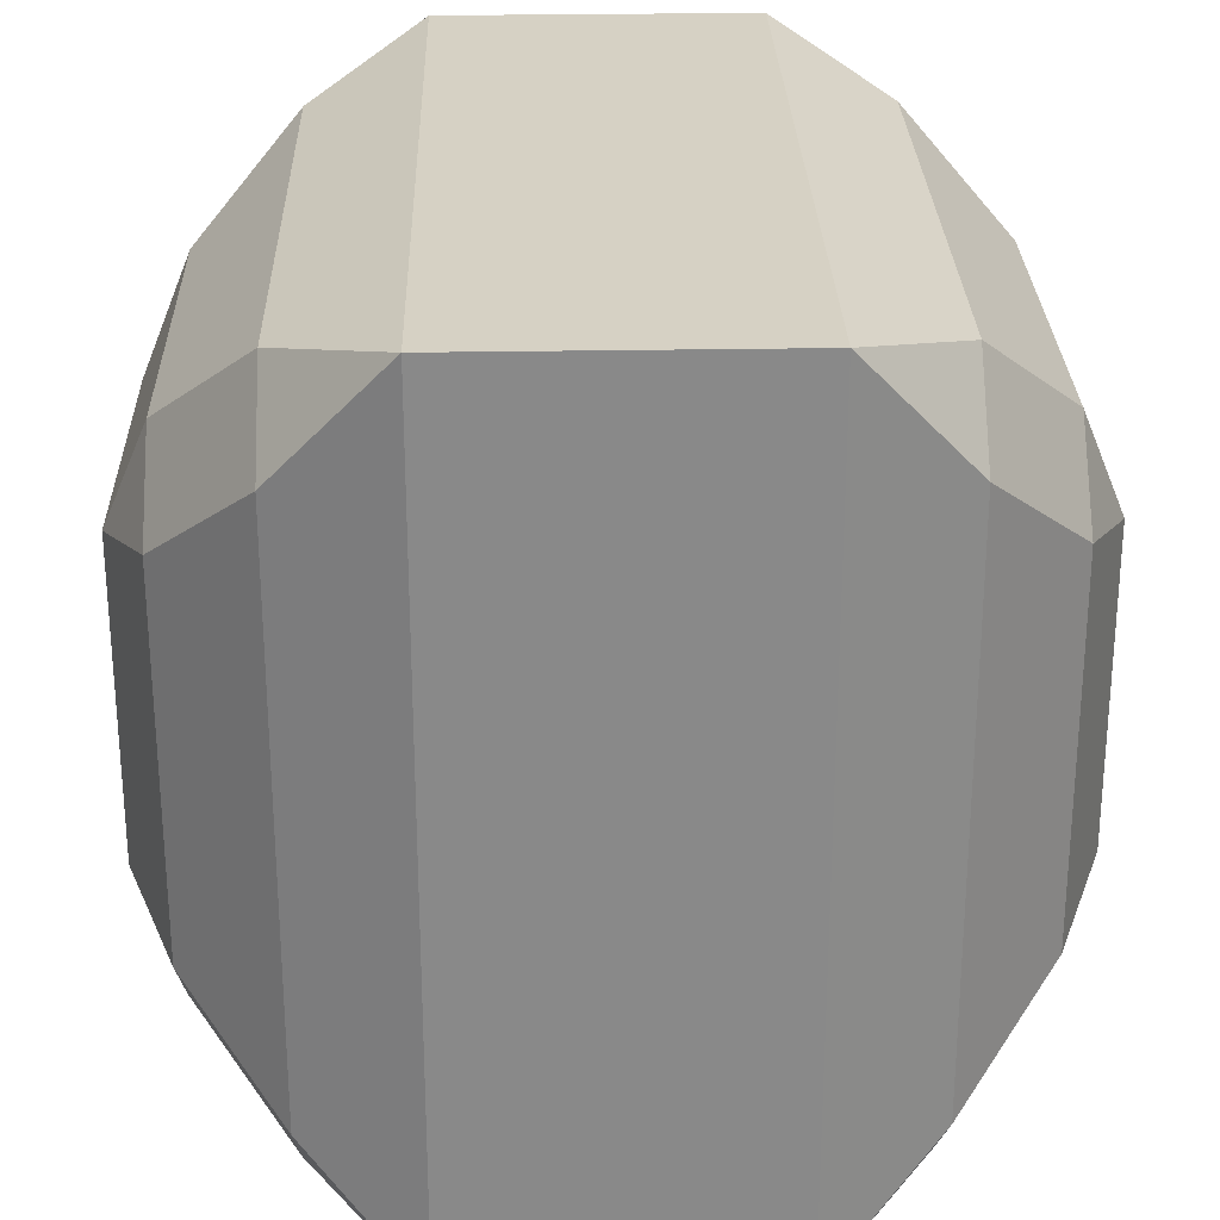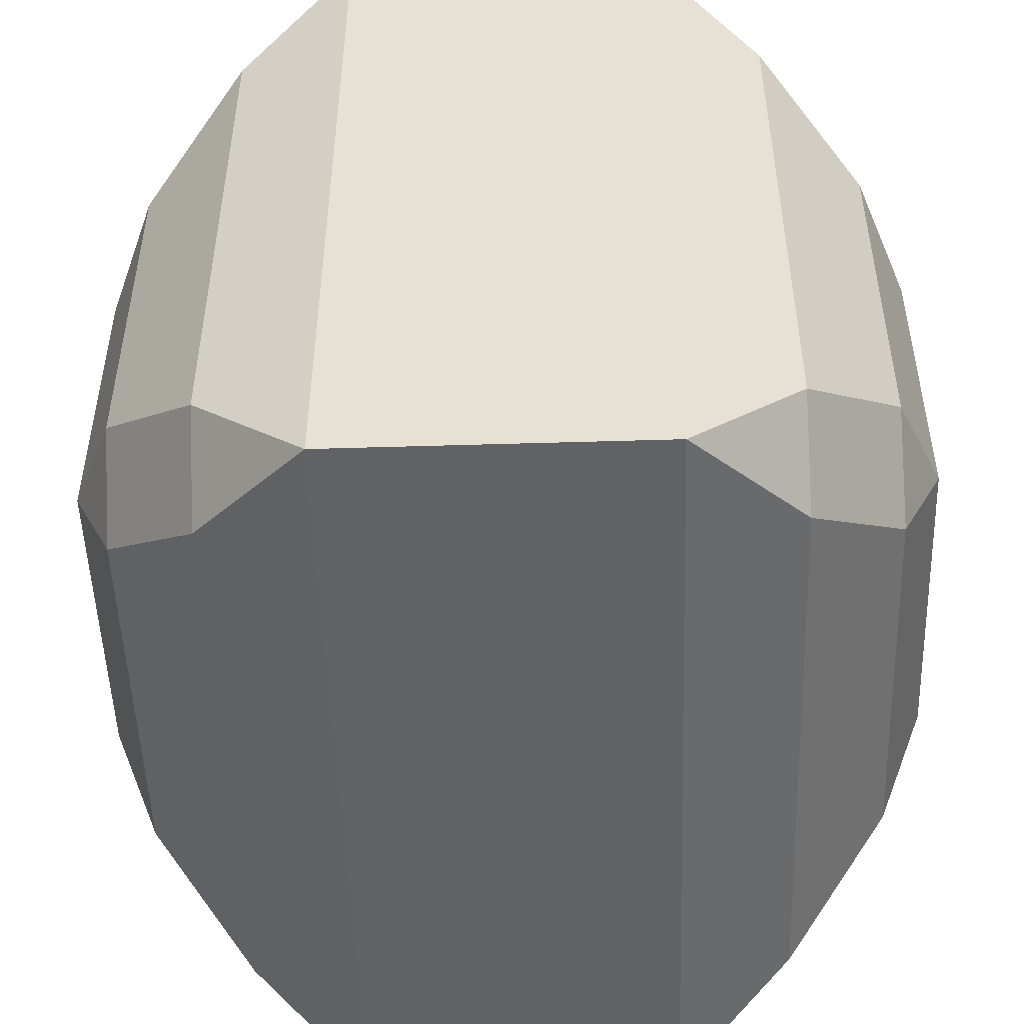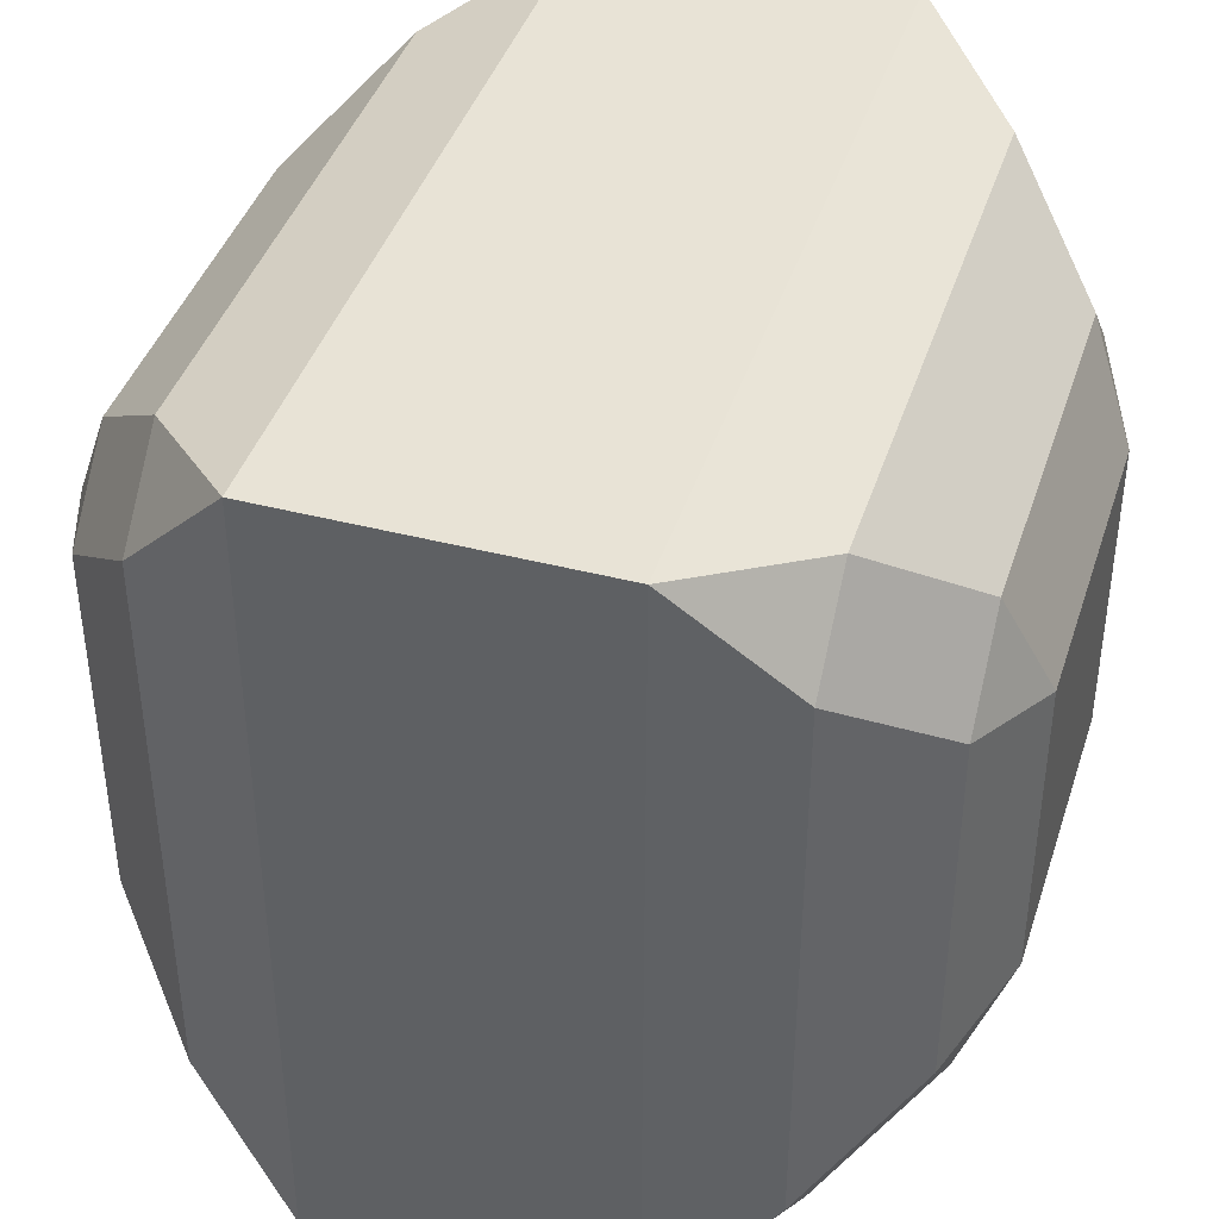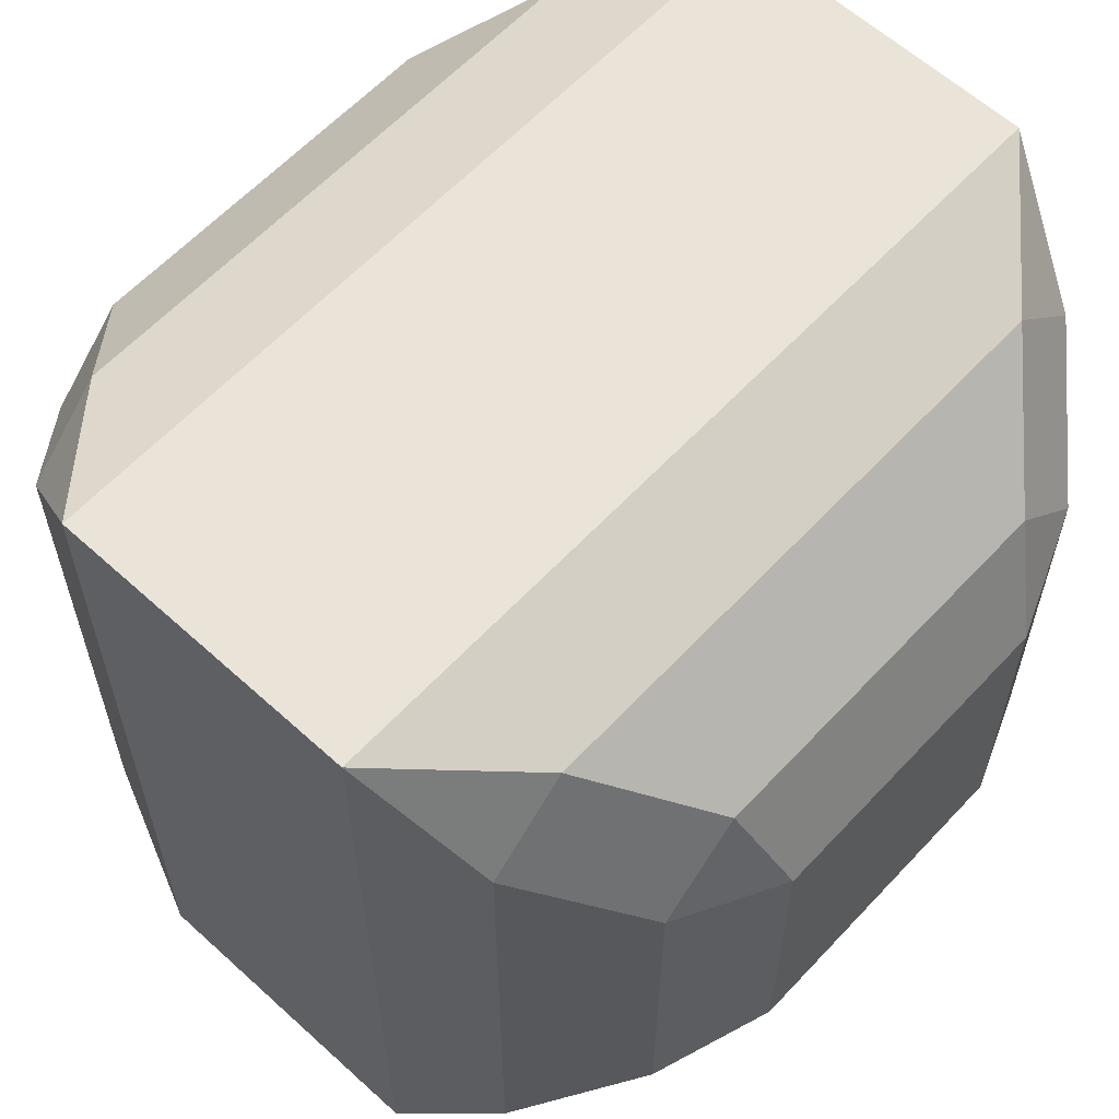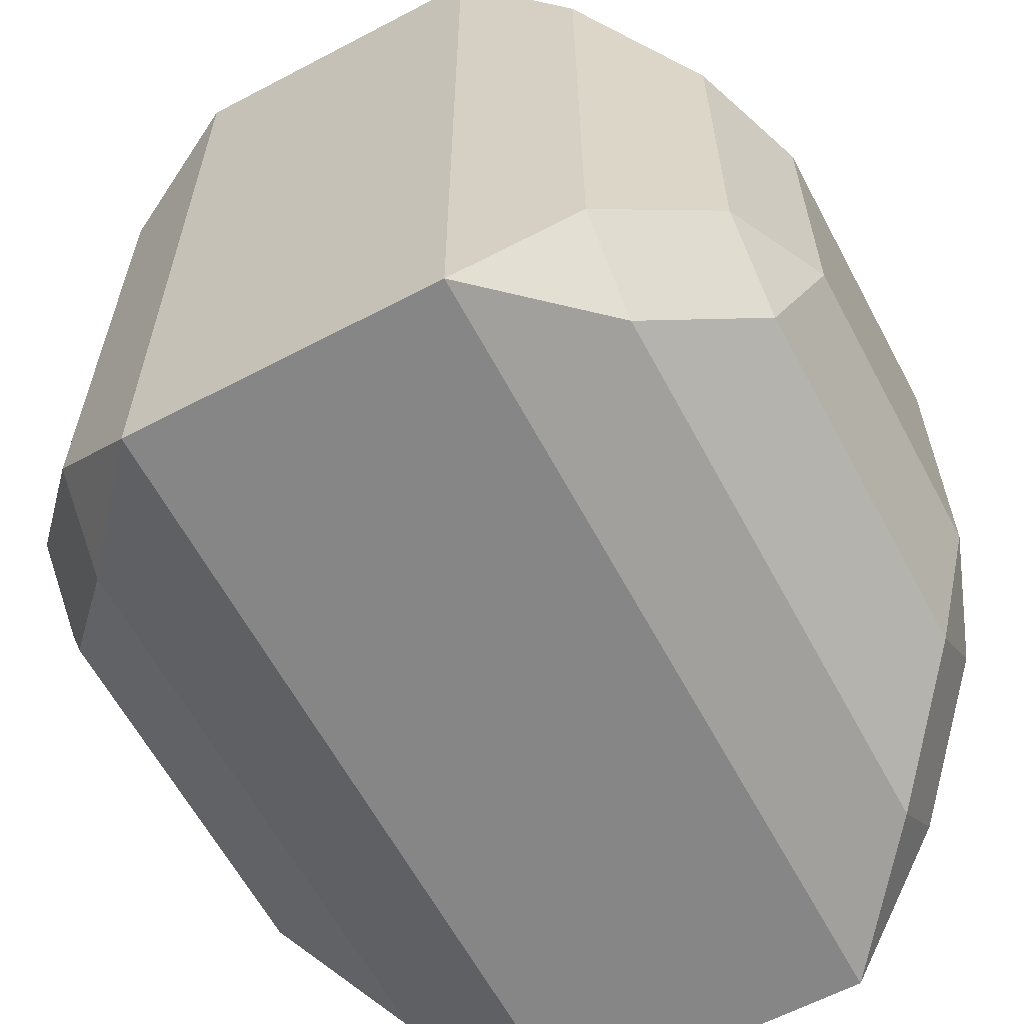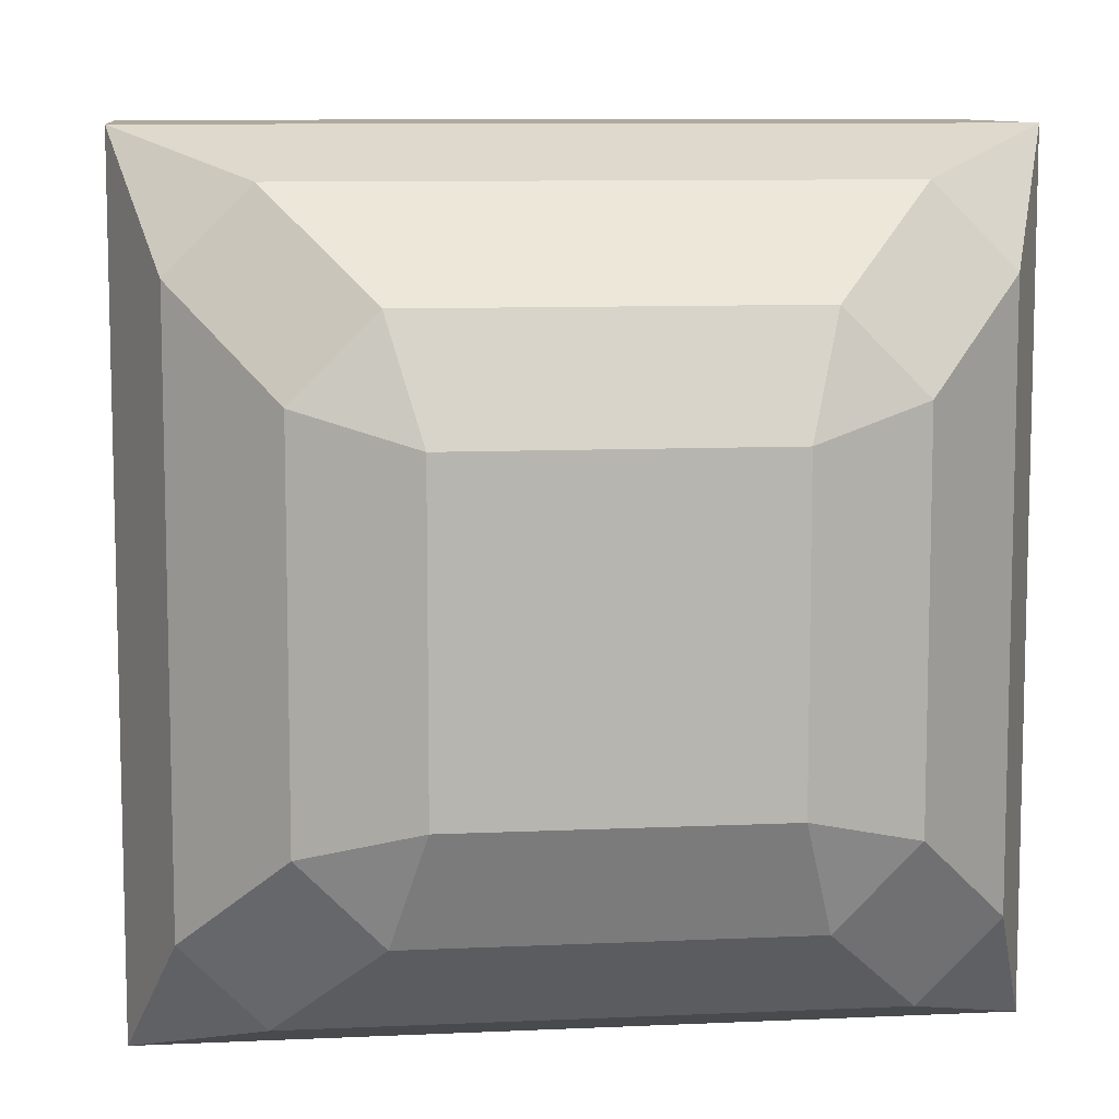
<metadata>
{"format":"obj","ext":"obj","renderer":"f3d","projection":"perspective","resolution":1024,"background":"white","views":[{"elev":26.9,"azim":-1.6,"up":"+Y"},{"elev":-50.5,"azim":-178.1,"up":"+Z"},{"elev":41.5,"azim":-162.6,"up":"+Y"},{"elev":61.0,"azim":42.8,"up":"+Z"},{"elev":-62.0,"azim":28.1,"up":"+Y"},{"elev":9.3,"azim":-96.9,"up":"+Z"}]}
</metadata>
<code>
o Cube
v 0.6497 0.8884 -0.6951
v 0.6497 0.6951 -0.8884
v 0.3803 1 -1
v 0.8884 0.6497 -0.4564
v 1 0.3803 -0.3803
v 0.8884 0.4564 -0.6497
v 1 -0.3803 -0.3803
v 0.8884 -0.6497 -0.4564
v 0.8884 -0.4564 -0.6497
v 0.6497 -0.8884 -0.6951
v 0.3803 -1 -1
v 0.6497 -0.6951 -0.8884
v 0.8884 0.6497 0.4564
v 0.8884 0.4564 0.6497
v 1 0.3803 0.3803
v 0.6497 0.8884 0.6951
v 0.3803 1 1
v 0.6497 0.6951 0.8884
v 0.8884 -0.6497 0.4564
v 1 -0.3803 0.3803
v 0.8884 -0.4564 0.6497
v 0.3803 -1 1
v 0.6497 -0.8884 0.6951
v 0.6497 -0.6951 0.8884
v -0.8884 0.6497 -0.4564
v -0.8884 0.4564 -0.6497
v -1 0.3803 -0.3803
v -0.6497 0.8884 -0.6951
v -0.3803 1 -1
v -0.6497 0.6951 -0.8884
v -0.8884 -0.4564 -0.6497
v -0.8884 -0.6497 -0.4564
v -1 -0.3803 -0.3803
v -0.6497 -0.6951 -0.8884
v -0.3803 -1 -1
v -0.6497 -0.8884 -0.6951
v -0.8884 0.6497 0.4564
v -1 0.3803 0.3803
v -0.8884 0.4564 0.6497
v -0.3803 1 1
v -0.6497 0.8884 0.6951
v -0.6497 0.6951 0.8884
v -0.3803 -1 1
v -0.6497 -0.6951 0.8884
v -0.6497 -0.8884 0.6951
v -0.8884 -0.4564 0.6497
v -1 -0.3803 0.3803
v -0.8884 -0.6497 0.4564
f 18 24 21 14
f 36 45 48 32
f 41 28 25 37
f 6 9 12 2
f 23 10 8 19
f 44 42 39 46
f 35 29 3 11
f 22 17 40 43
f 47 38 27 33
f 3 29 40 17
f 30 34 31 26
f 35 11 22 43
f 7 5 15 20
f 1 2 3
f 4 5 6
f 7 8 9
f 10 11 12
f 13 14 15
f 16 17 18
f 19 20 21
f 22 23 24
f 25 26 27
f 28 29 30
f 31 32 33
f 34 35 36
f 37 38 39
f 40 41 42
f 43 44 45
f 46 47 48
f 31 34 36 32
f 35 43 45 36
f 44 46 48 45
f 47 33 32 48
f 1 4 6 2
f 5 7 9 6
f 8 10 12 9
f 11 3 2 12
f 43 40 42 44
f 41 37 39 42
f 38 47 46 39
f 13 16 18 14
f 17 22 24 18
f 23 19 21 24
f 20 15 14 21
f 25 28 30 26
f 29 35 34 30
f 33 27 26 31
f 3 17 16 1
f 15 5 4 13
f 40 29 28 41
f 27 38 37 25
f 22 11 10 23
f 7 20 19 8
f 1 16 13 4

</code>
